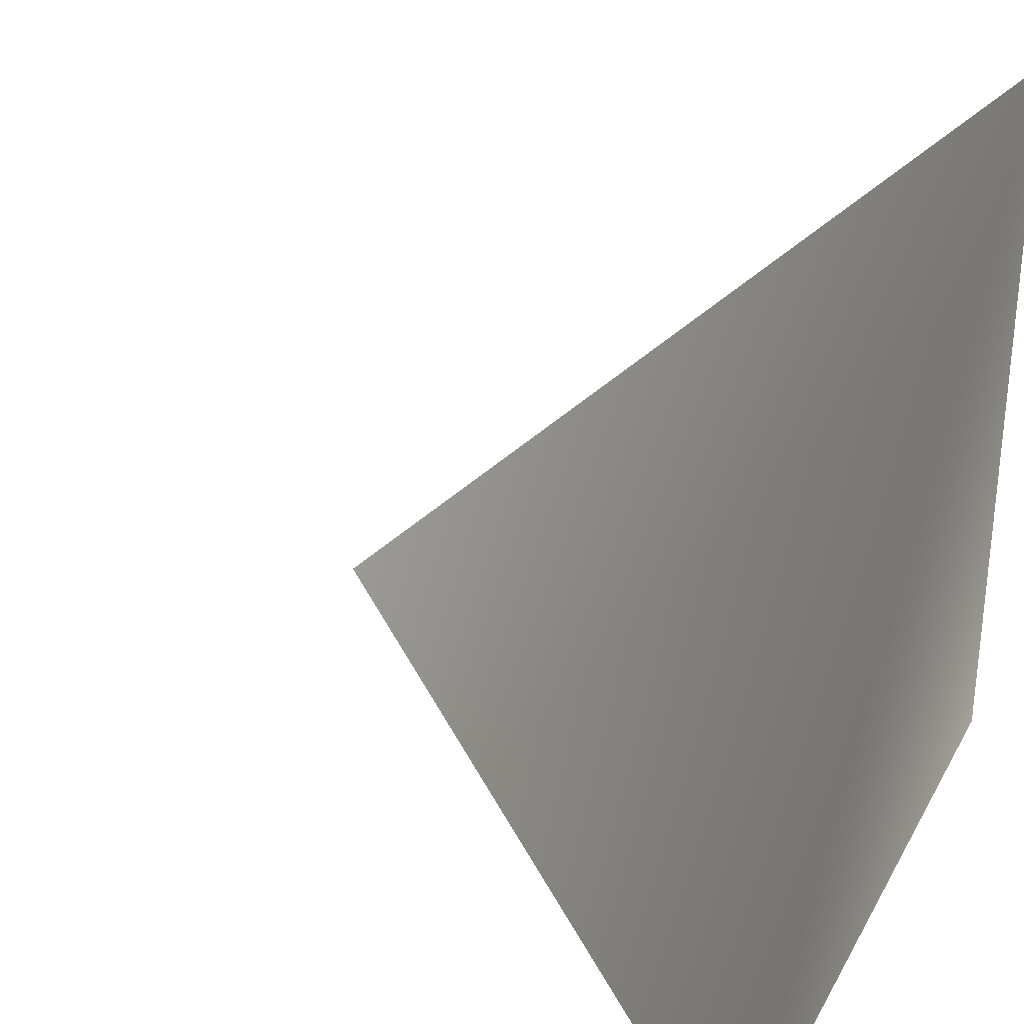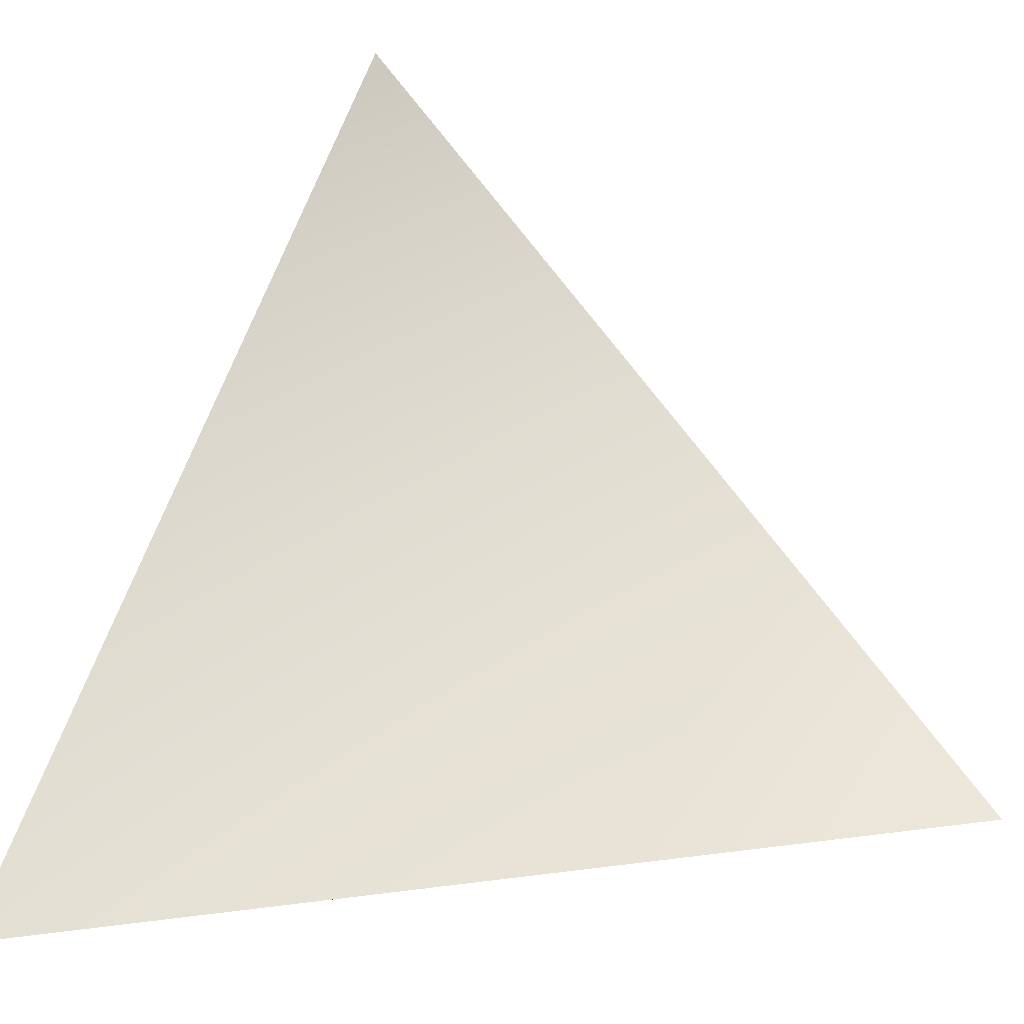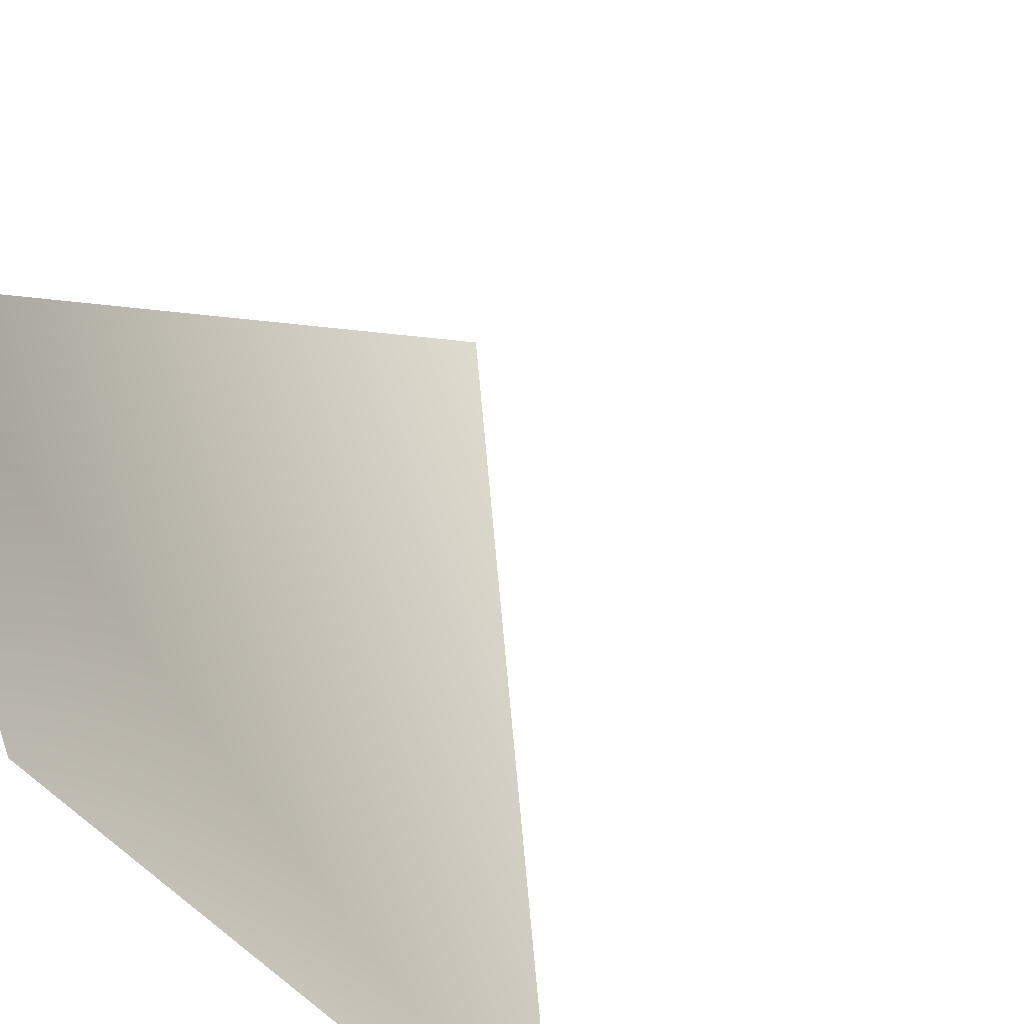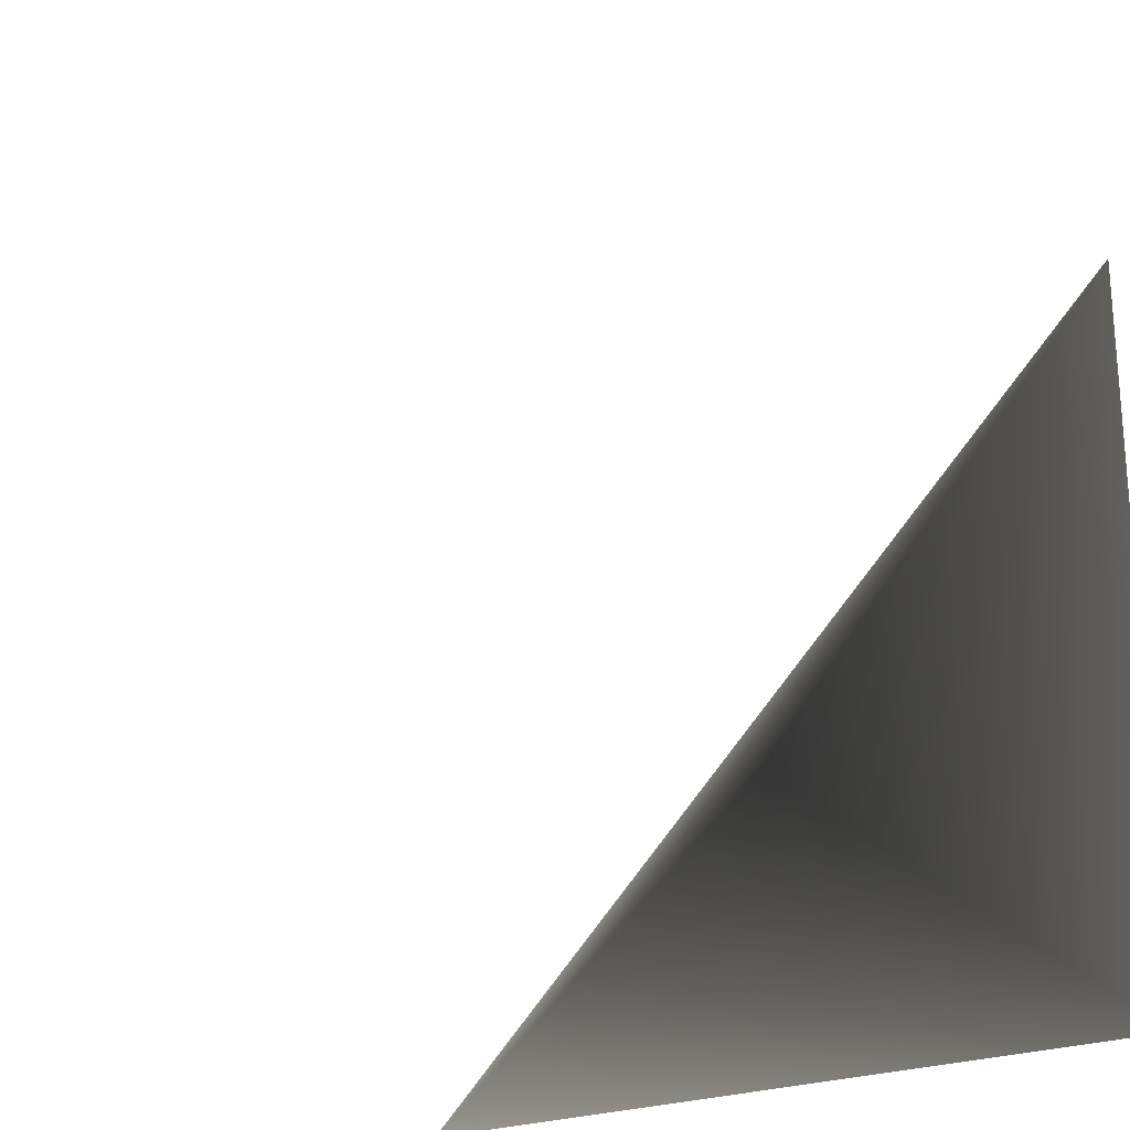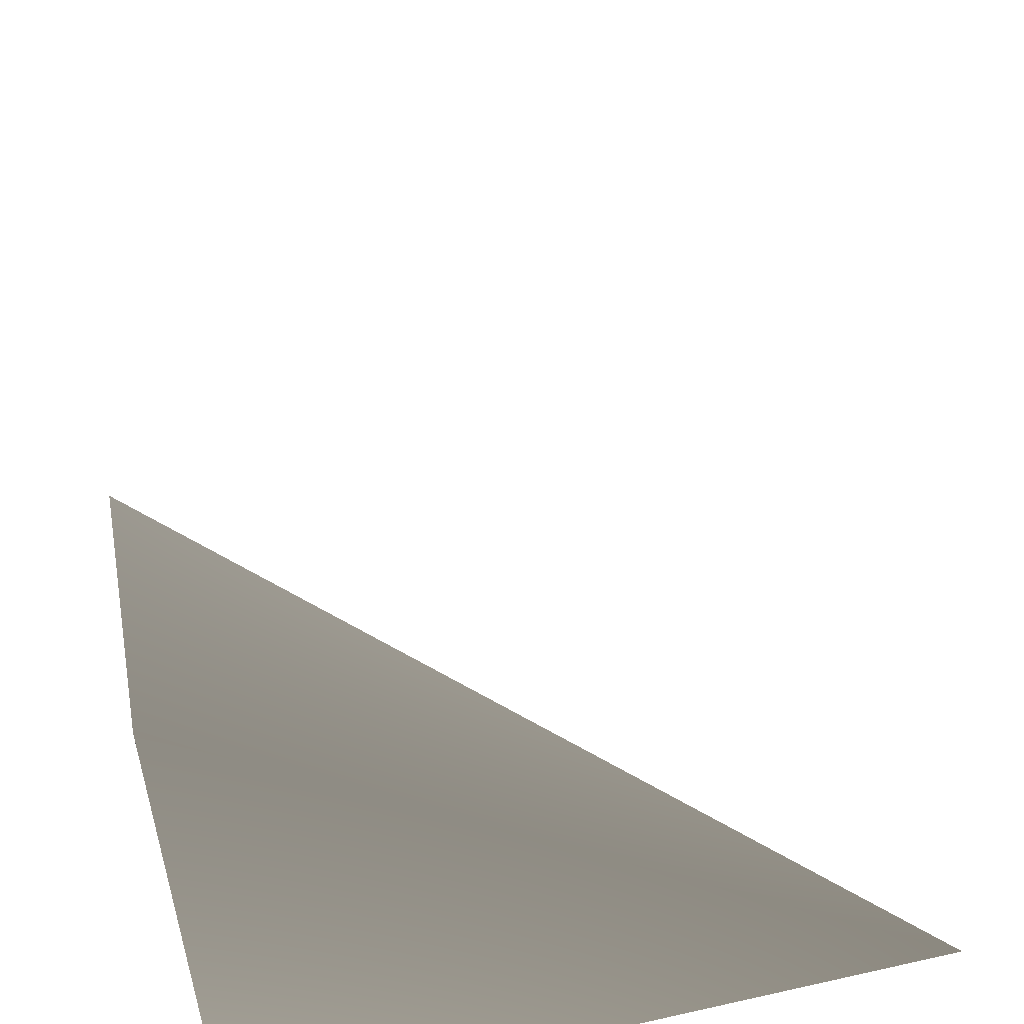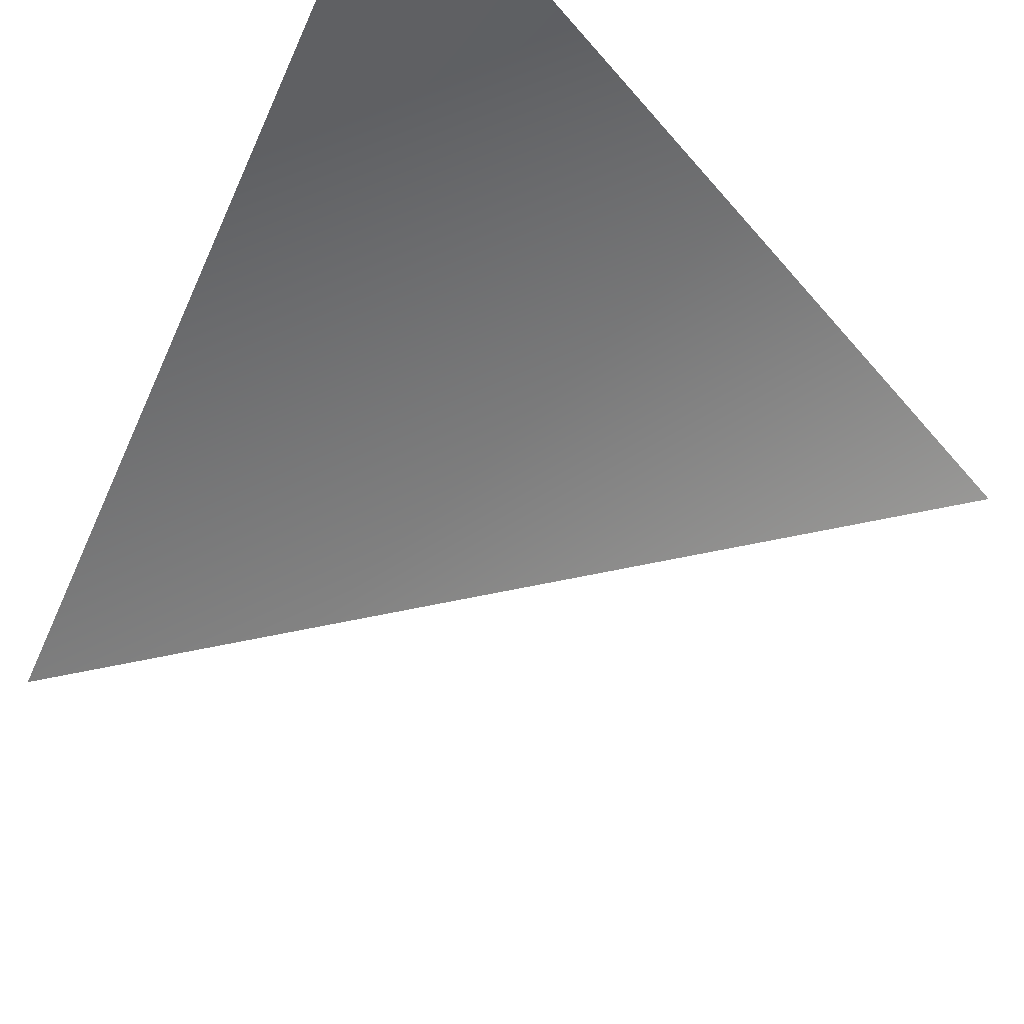
<metadata>
{"format":"obj","ext":"obj","renderer":"f3d","projection":"perspective","resolution":1024,"background":"white","views":[{"elev":30.9,"azim":-155.7,"up":"+Z"},{"elev":16.0,"azim":28.7,"up":"+Y"},{"elev":53.3,"azim":-49.6,"up":"+Y"},{"elev":-24.1,"azim":-148.7,"up":"+Z"},{"elev":55.7,"azim":-13.4,"up":"+Z"},{"elev":77.0,"azim":34.0,"up":"+Y"}]}
</metadata>
<code>
v 1 1 1 1
v 2 1 1 1
v 1 2 1 1
v 1 1 2 1
f 1 3 2
f 1 4 3
f 1 2 4 3
f 2 3 4 1

</code>
